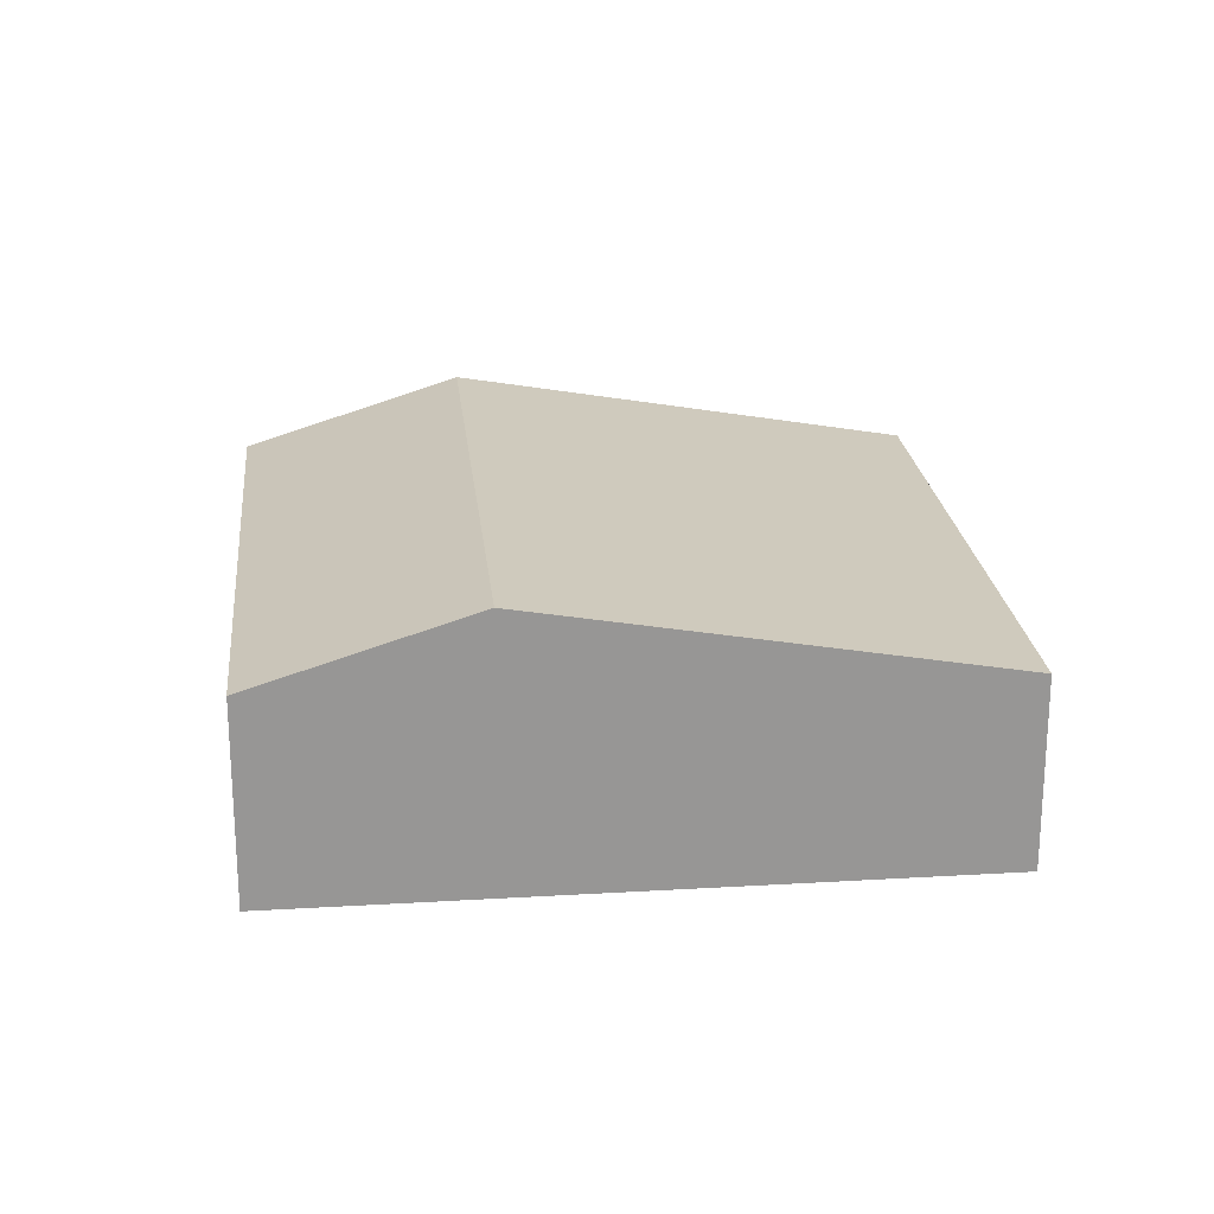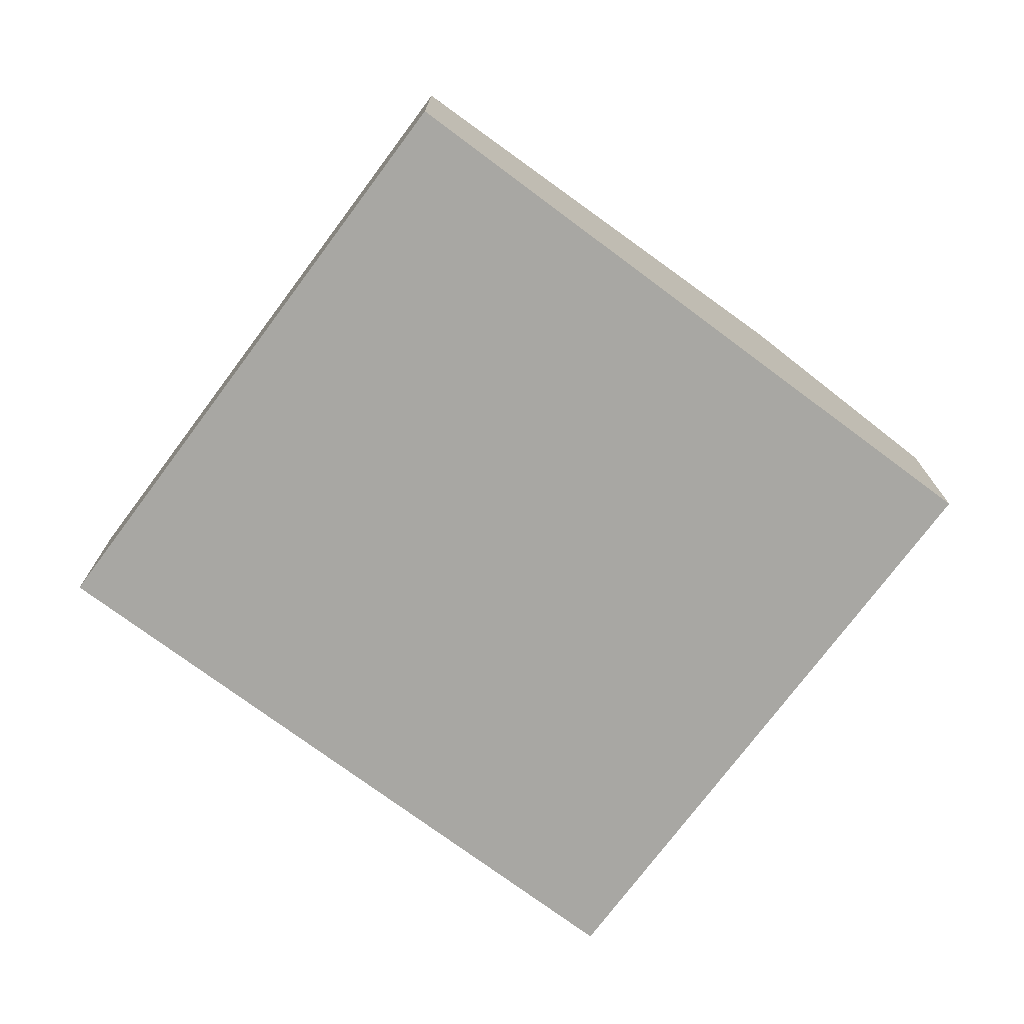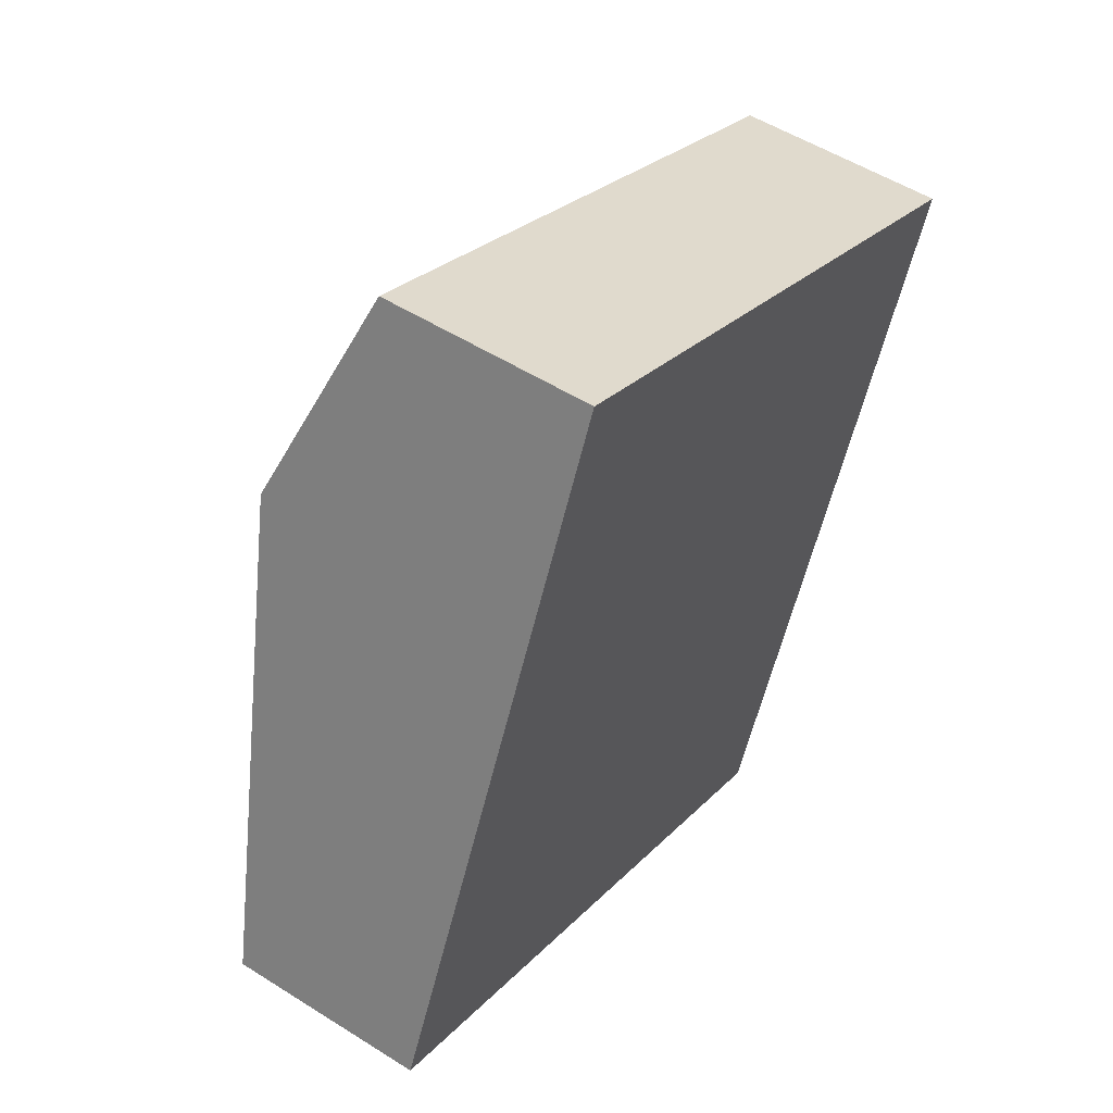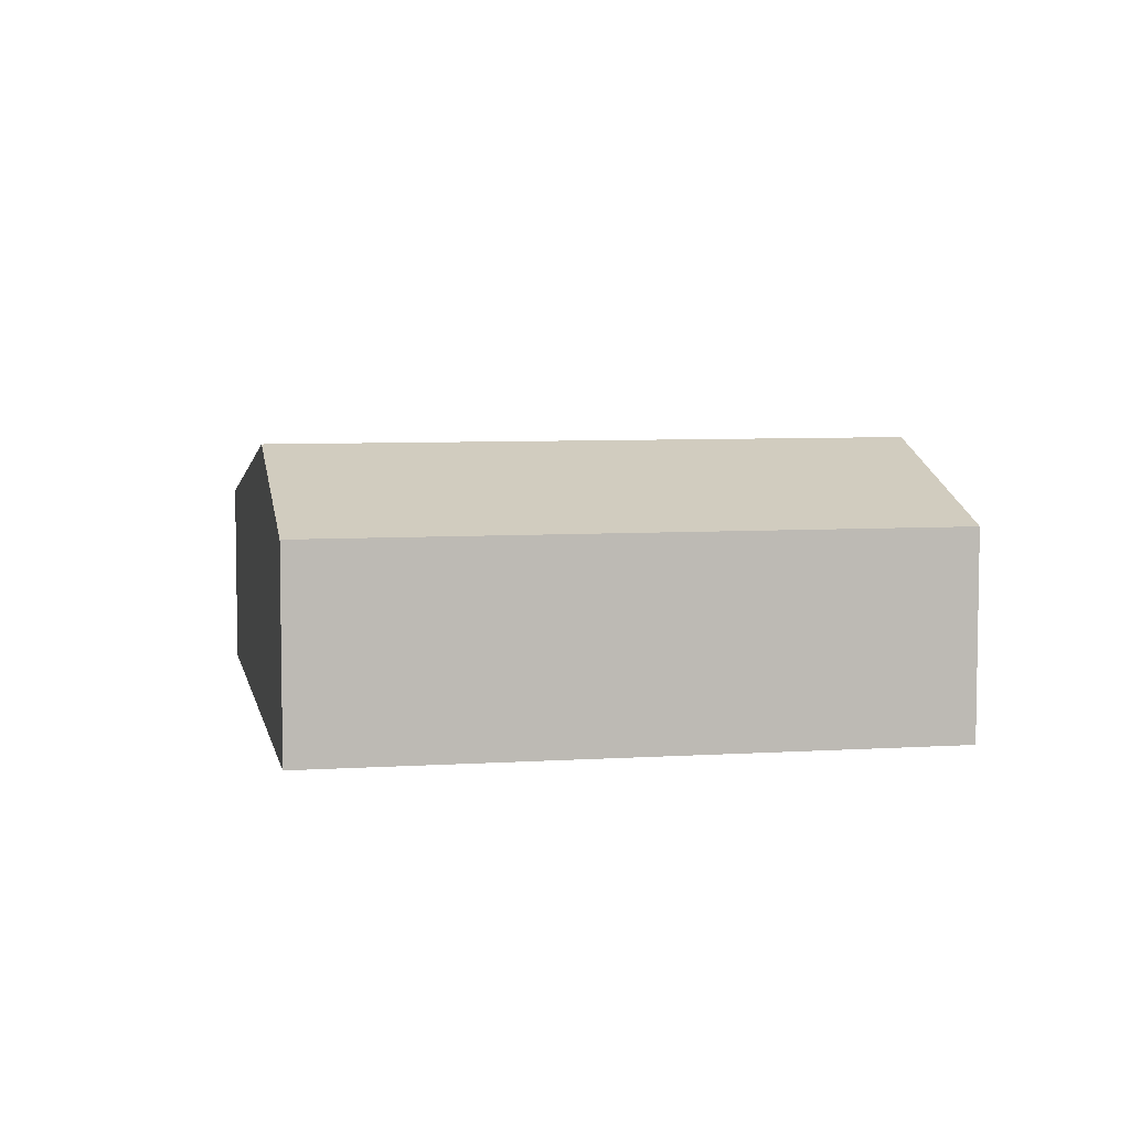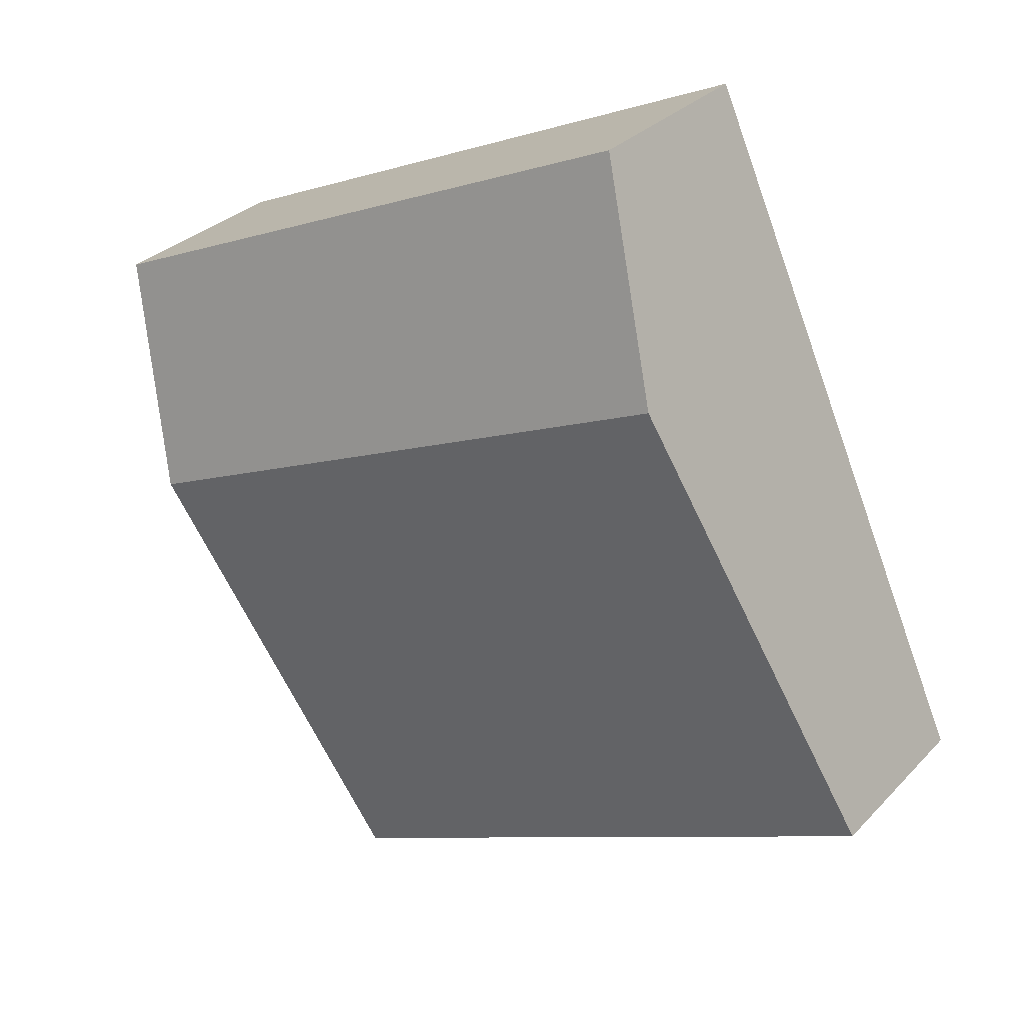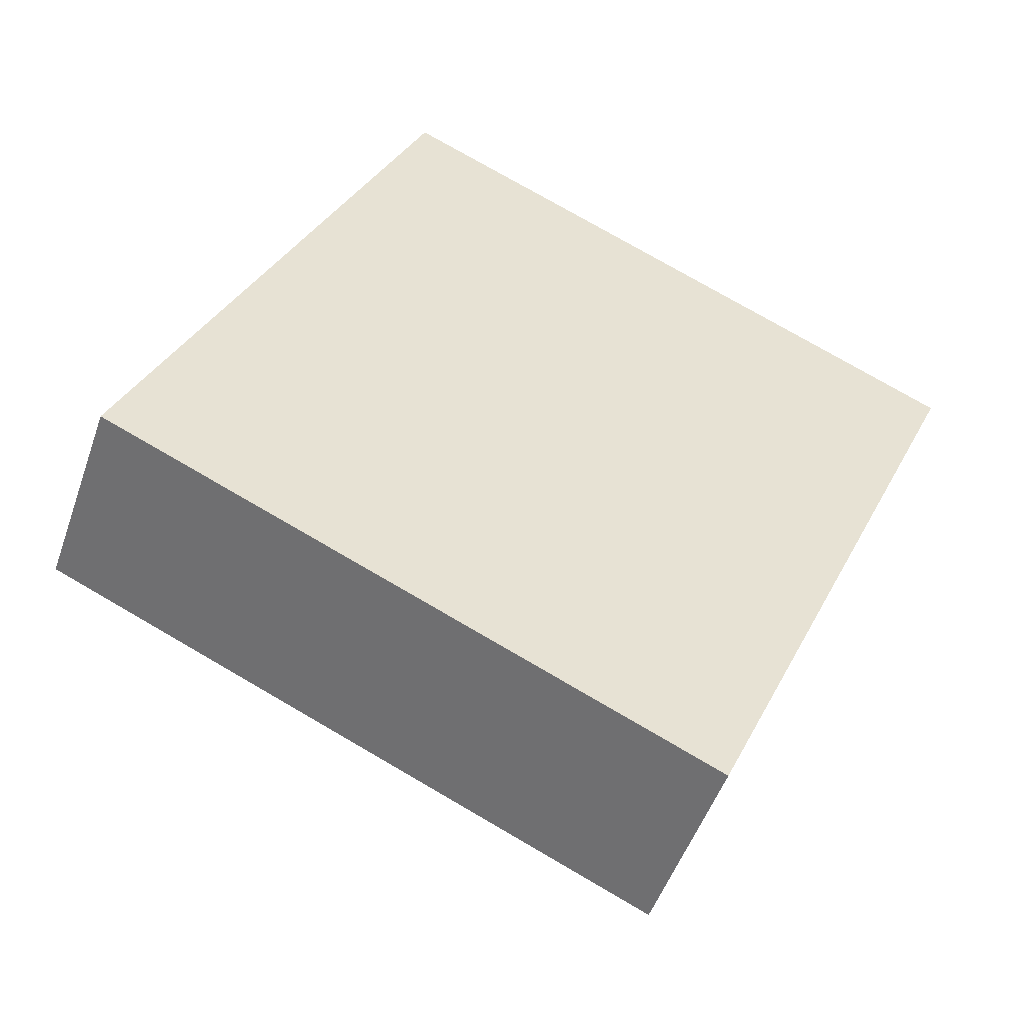
<metadata>
{"format":"obj","ext":"obj","renderer":"f3d","projection":"perspective","resolution":1024,"background":"white","views":[{"elev":22.5,"azim":108.1,"up":"+Y"},{"elev":-74.4,"azim":-102.7,"up":"+Y"},{"elev":52.6,"azim":-55.8,"up":"+Z"},{"elev":6.3,"azim":13.0,"up":"+Y"},{"elev":30.2,"azim":-145.4,"up":"+Z"},{"elev":-50.1,"azim":-18.9,"up":"+Z"}]}
</metadata>
<code>
v  1.86 2.62 4.179
v  8.338 1.951 3.641
v  7.467 2.62 1.683
v  2.731 1.951 6.137
v  0 1.837 1.125e-16
v  5.607 1.837 -2.496
v  5.607 1.528e-16 -2.496
v  0 0 0
v  1.86 -2.559e-16 4.179
v  2.731 -3.758e-16 6.137
v  8.338 -2.229e-16 3.641
v  7.467 -1.031e-16 1.683
g defaultobject
f 1 2 3
f 2 1 4
f 5 3 6
f 3 5 1
f 7 5 6
f 5 7 8
f 8 1 5
f 1 8 9
f 1 9 4
f 4 9 10
f 10 2 4
f 2 10 11
f 3 7 6
f 7 3 12
f 12 3 2
f 12 2 11
f 9 11 10
f 11 9 8
f 11 8 7
f 11 7 12

</code>
